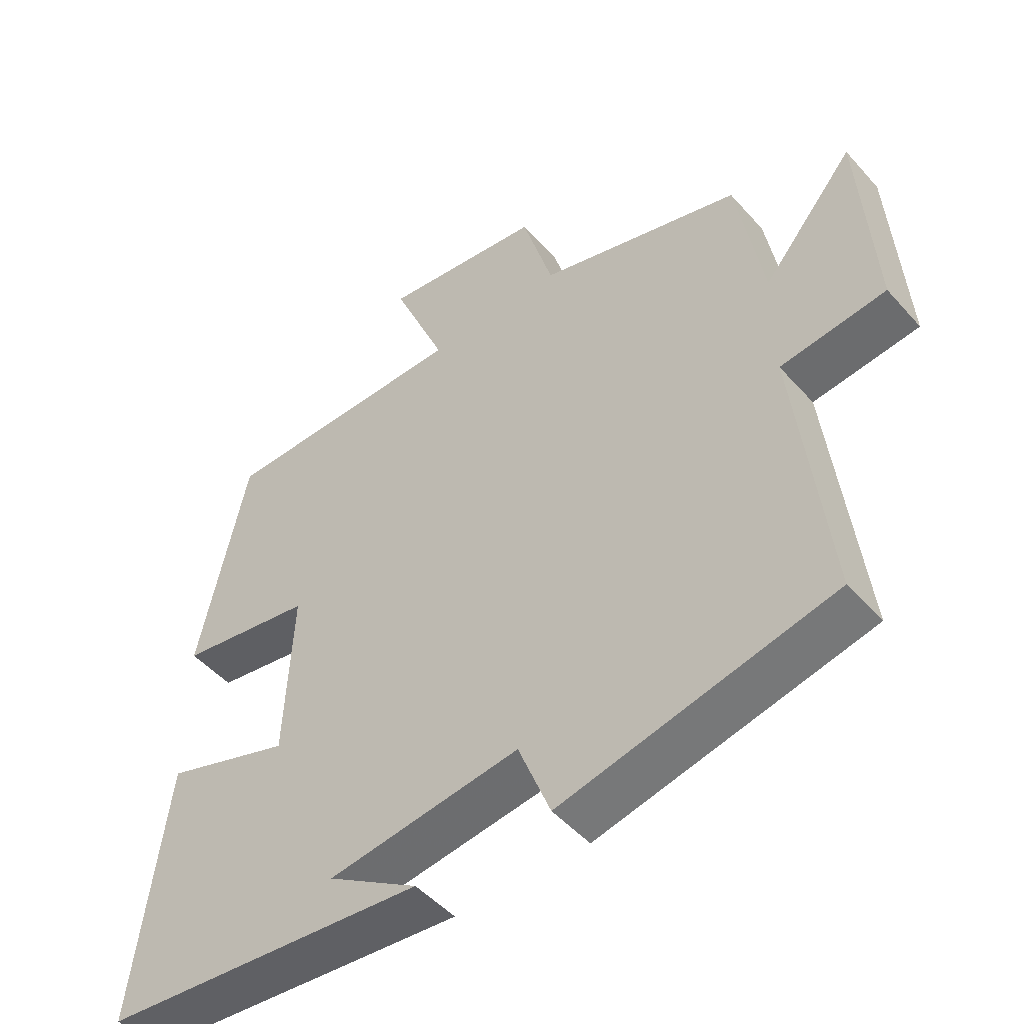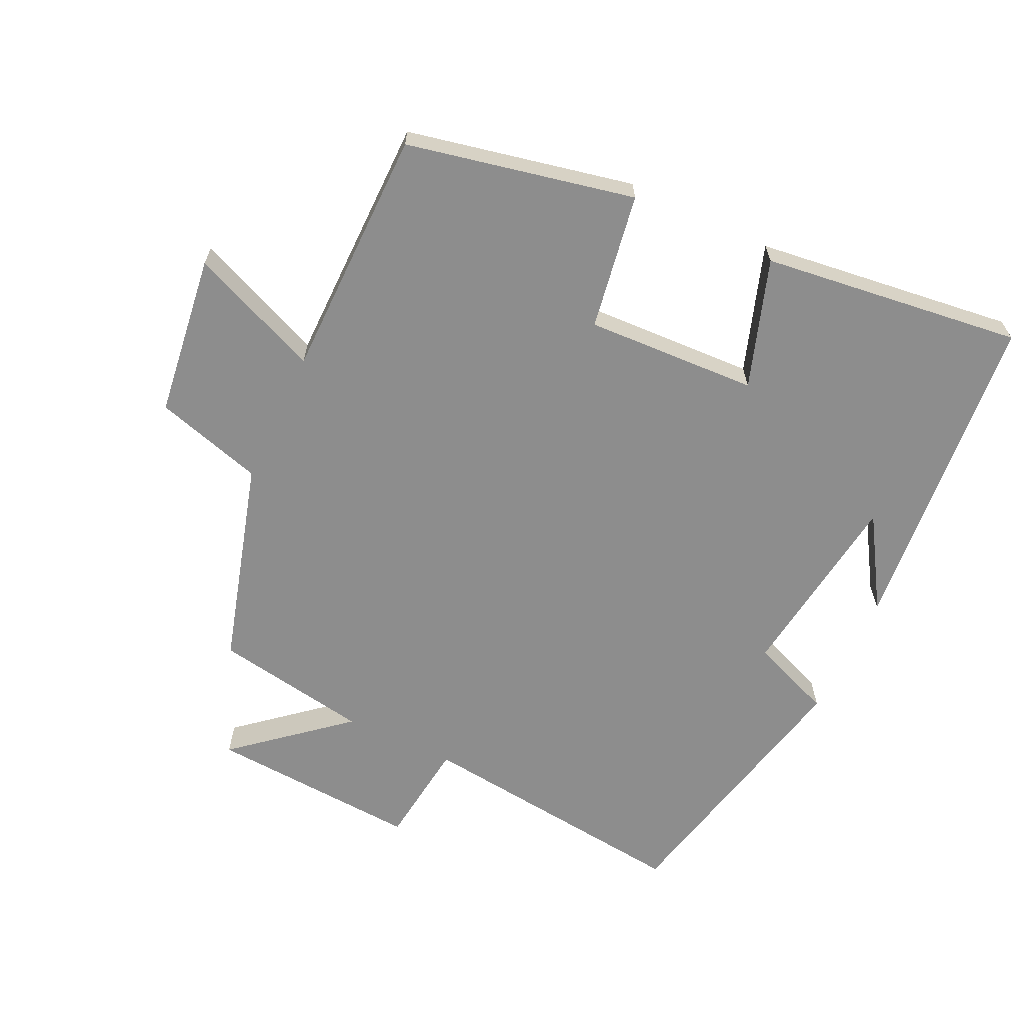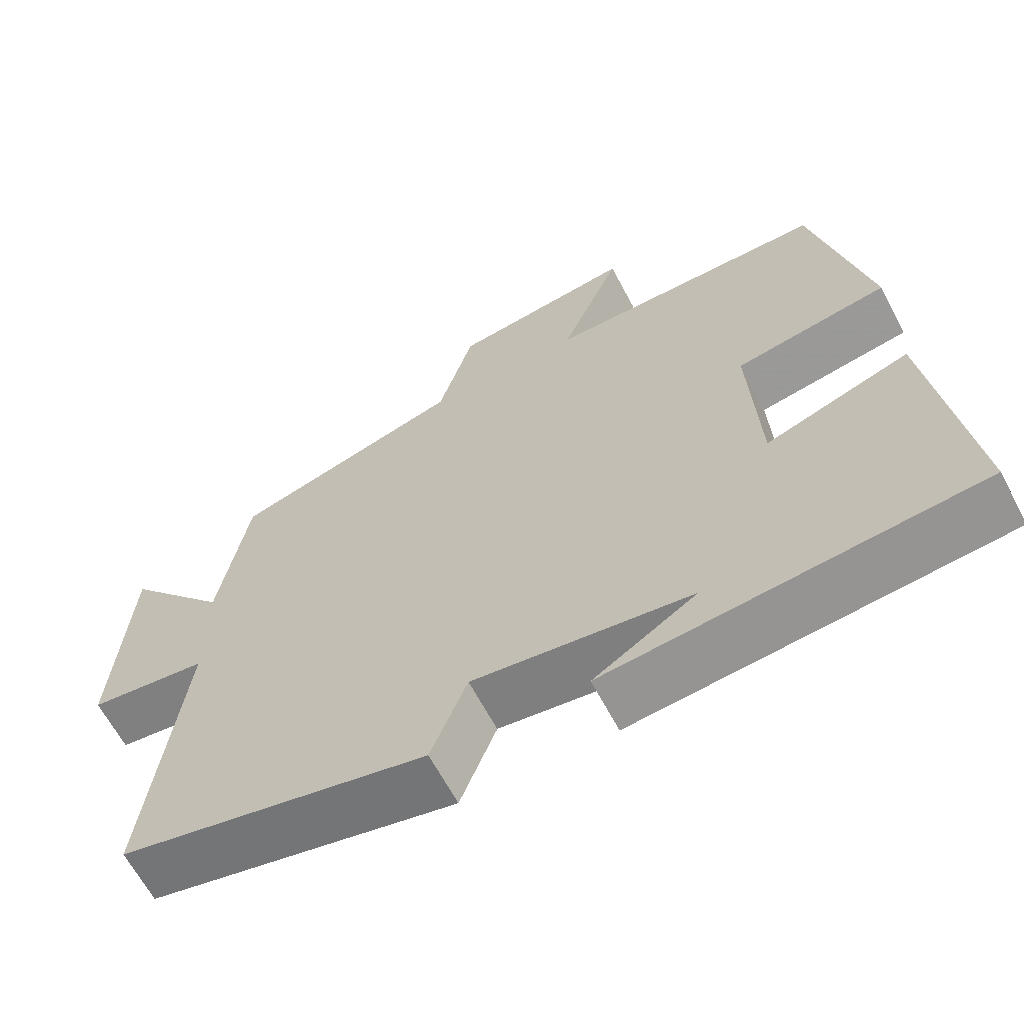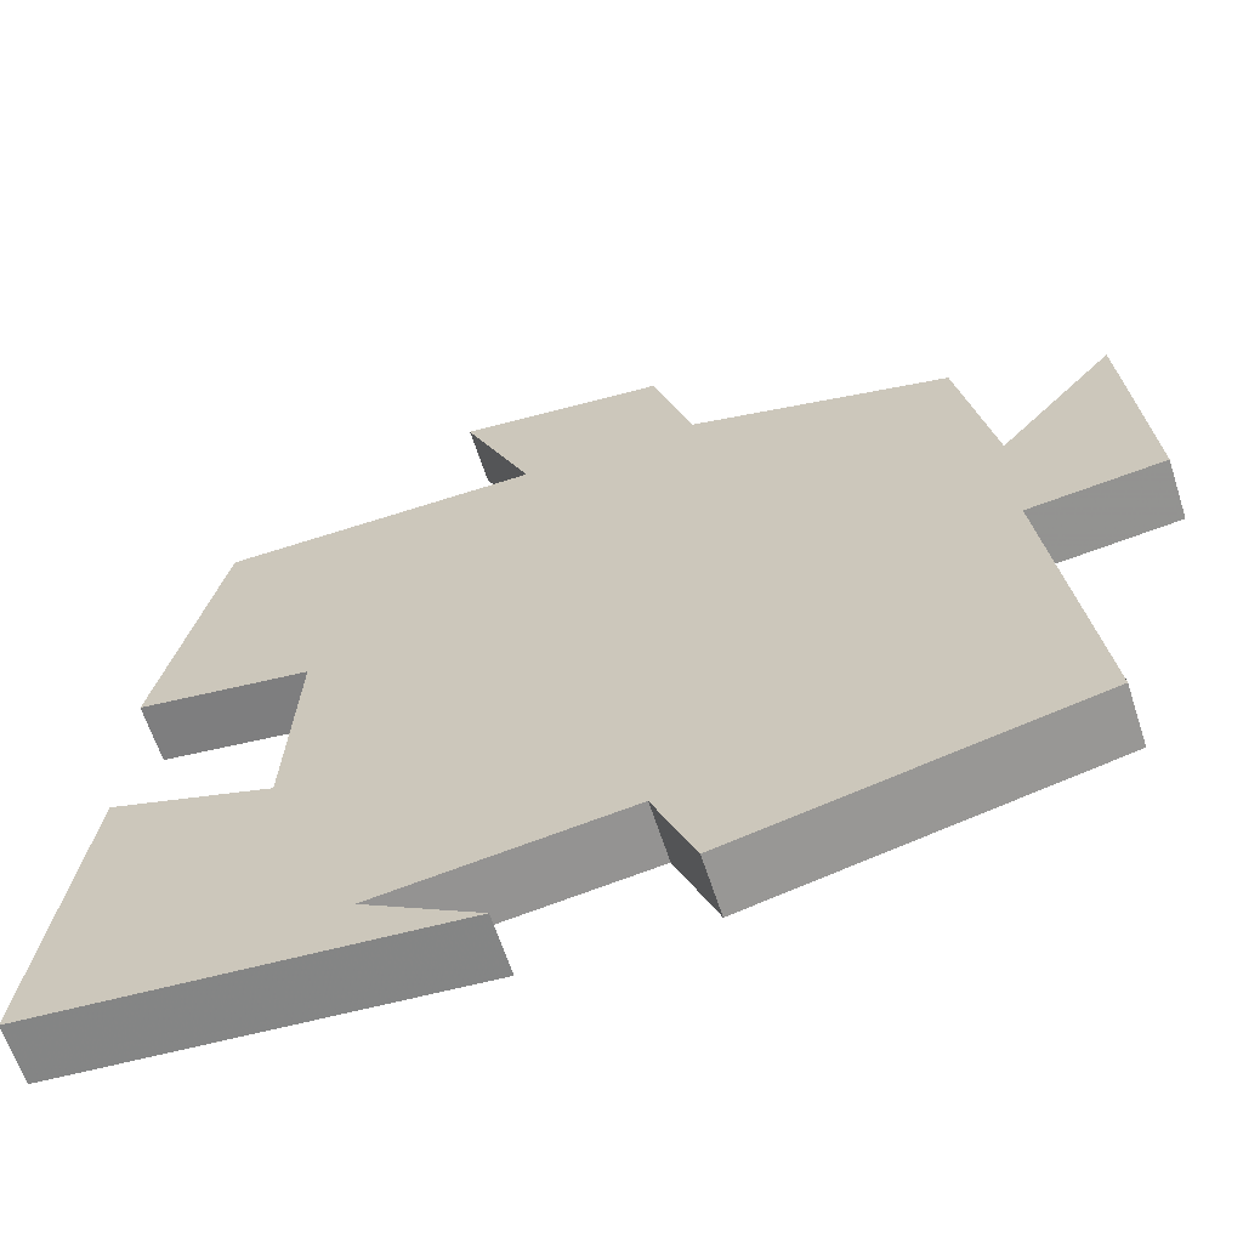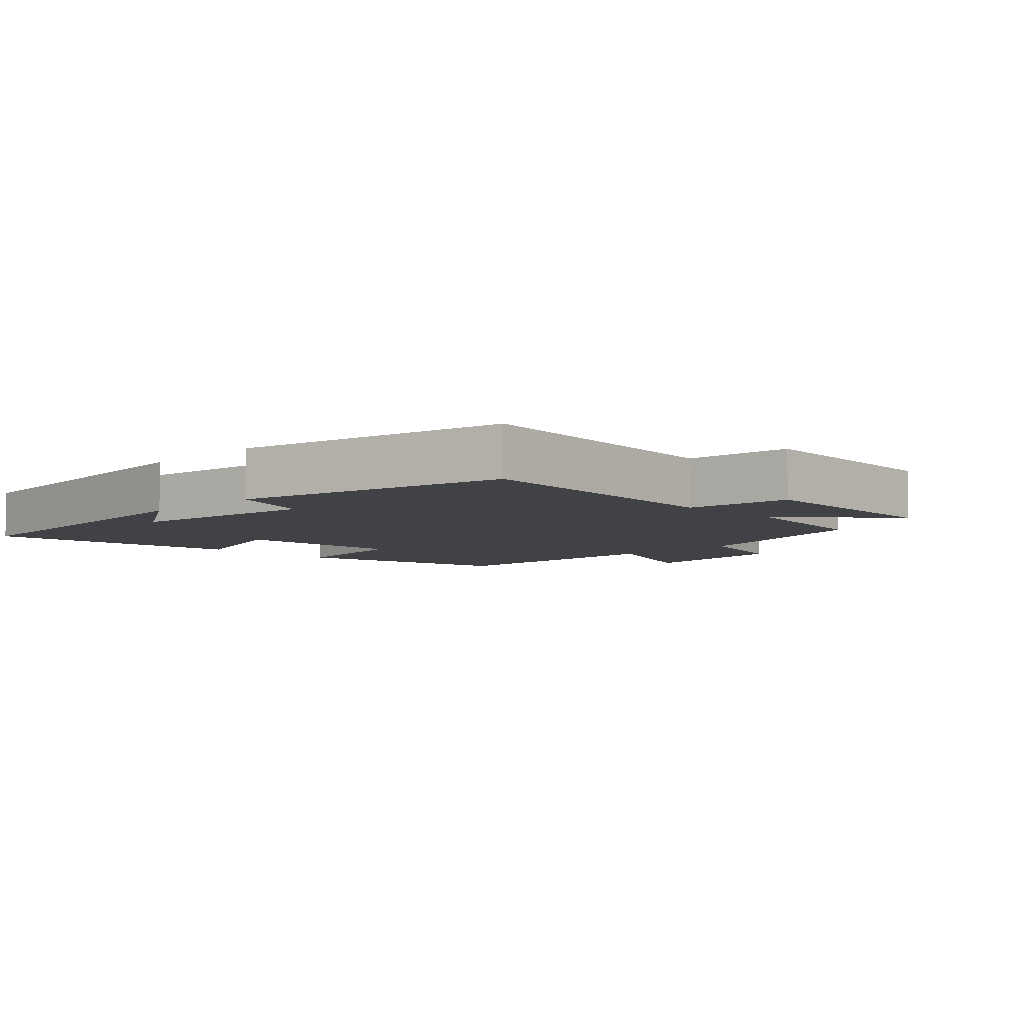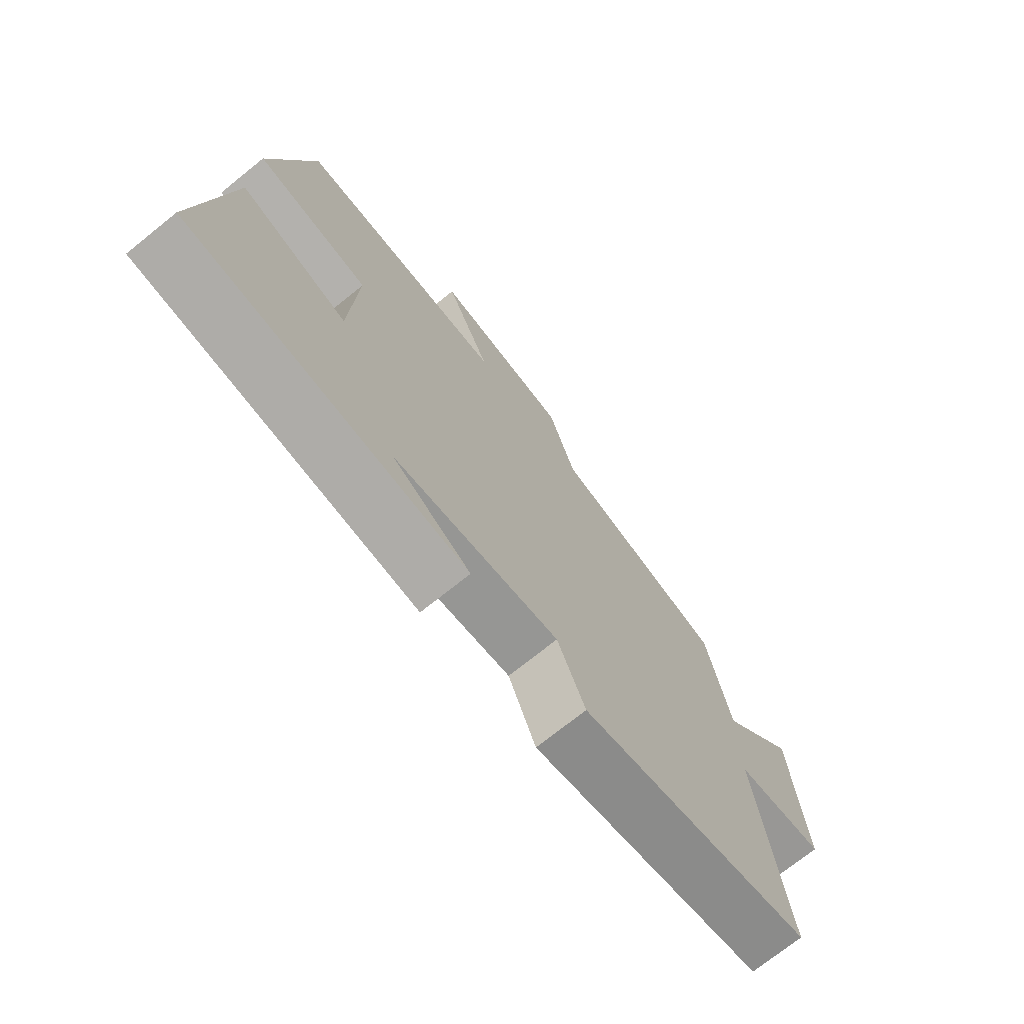
<metadata>
{"format":"obj","ext":"obj","renderer":"f3d","projection":"perspective","resolution":1024,"background":"white","views":[{"elev":-48.8,"azim":-140.5,"up":"+Z"},{"elev":-64.6,"azim":64.6,"up":"+Y"},{"elev":-64.3,"azim":27.8,"up":"+Z"},{"elev":-64.0,"azim":-162.0,"up":"+Z"},{"elev":-6.2,"azim":-134.9,"up":"+Y"},{"elev":-73.2,"azim":128.7,"up":"+Z"}]}
</metadata>
<code>
v 0.428 0.07 0.498
v 0.5 0.07 0.16
v 0.297 0.07 0.126
v 0.309 0.07 -0.13
v 0.5 0.07 -0.066
v 0.549 0.07 -0.454
v 0.06 0.07 -0.5
v 0.196 0.07 -0.415
v -0.092 0.07 -0.377
v -0.14 0.07 -0.5
v -0.547 0.07 -0.409
v -0.5 0.07 0.007
v -0.658 0.07 0.026
v -0.638 0.07 0.342
v -0.5 0.07 0.179
v -0.461 0.07 0.411
v -0.154 0.07 0.5
v -0.107 0.07 0.662
v 0.135 0.07 0.694
v 0.054 0.07 0.5
v 0.428 0 0.498
v 0.5 0 0.16
v 0.297 0 0.126
v 0.309 0 -0.13
v 0.5 0 -0.066
v 0.549 0 -0.454
v 0.06 0 -0.5
v 0.196 0 -0.415
v -0.092 0 -0.377
v -0.14 0 -0.5
v -0.547 0 -0.409
v -0.5 0 0.007
v -0.658 0 0.026
v -0.638 0 0.342
v -0.5 0 0.179
v -0.461 0 0.411
v -0.154 0 0.5
v -0.107 0 0.662
v 0.135 0 0.694
v 0.054 0 0.5
f 17 18 19 20
f 15 16 17 20
f 15 20 1 2
f 12 13 14 15
f 12 15 2 3
f 9 10 11 12
f 8 9 12 3
f 6 7 8
f 4 5 6 8
f 3 4 8
f 40 39 38 37
f 40 37 36 35
f 22 21 40 35
f 35 34 33 32
f 23 22 35 32
f 32 31 30 29
f 23 32 29 28
f 28 27 26
f 28 26 25 24
f 28 24 23
f 1 21 22 2
f 2 22 23 3
f 3 23 24 4
f 4 24 25 5
f 5 25 26 6
f 6 26 27 7
f 7 27 28 8
f 8 28 29 9
f 9 29 30 10
f 10 30 31 11
f 11 31 32 12
f 12 32 33 13
f 13 33 34 14
f 14 34 35 15
f 15 35 36 16
f 16 36 37 17
f 17 37 38 18
f 18 38 39 19
f 19 39 40 20
f 20 40 21 1

</code>
